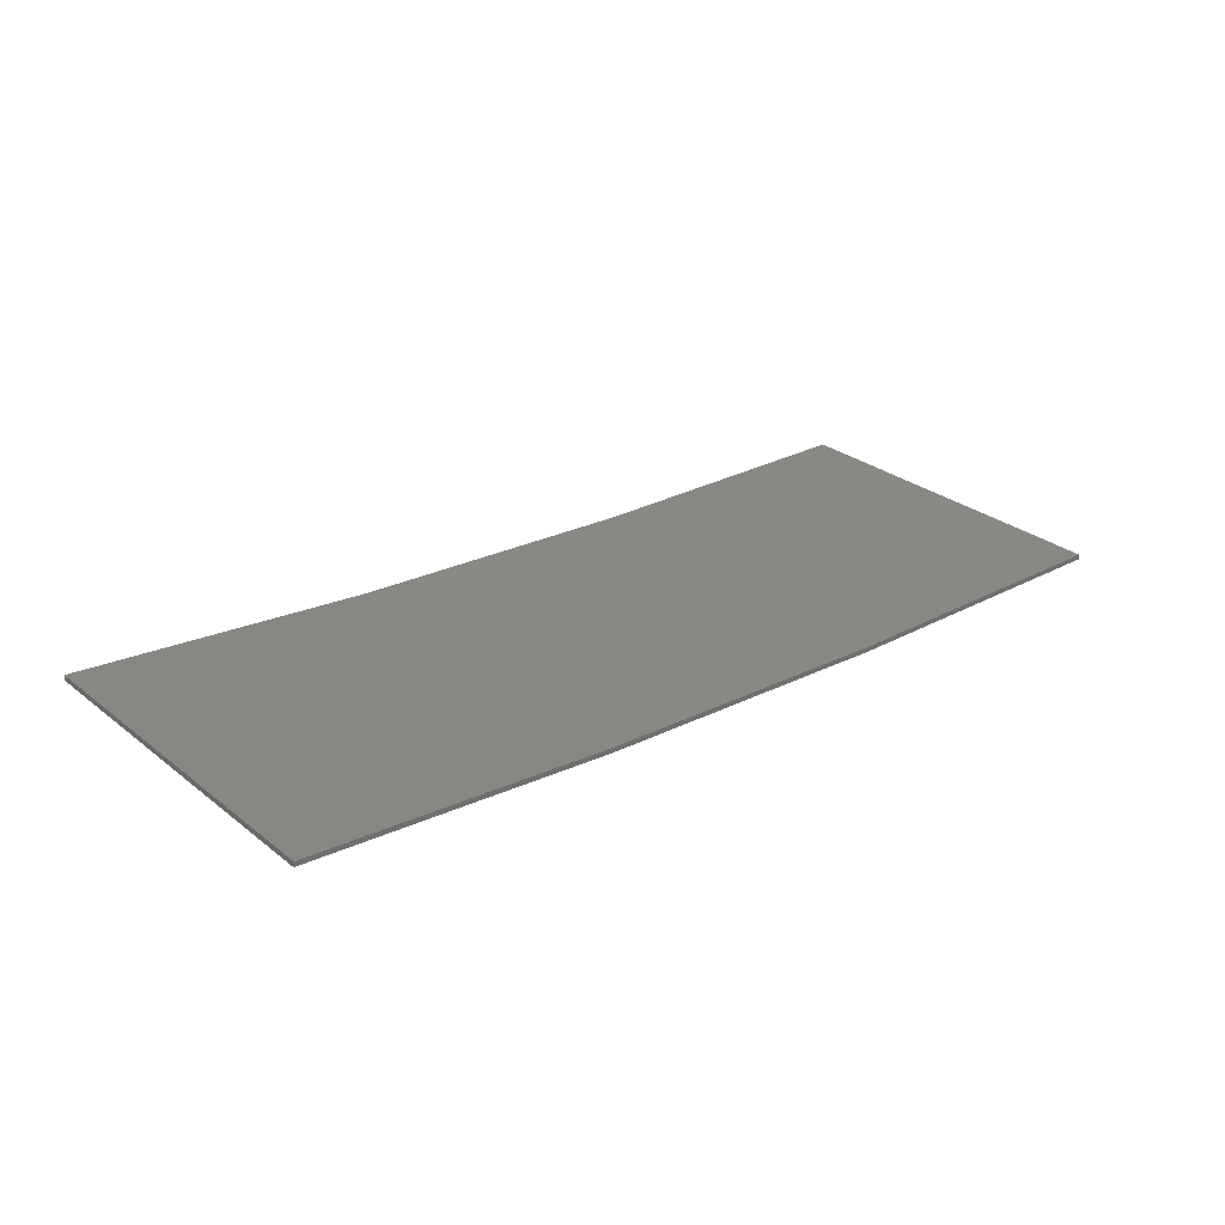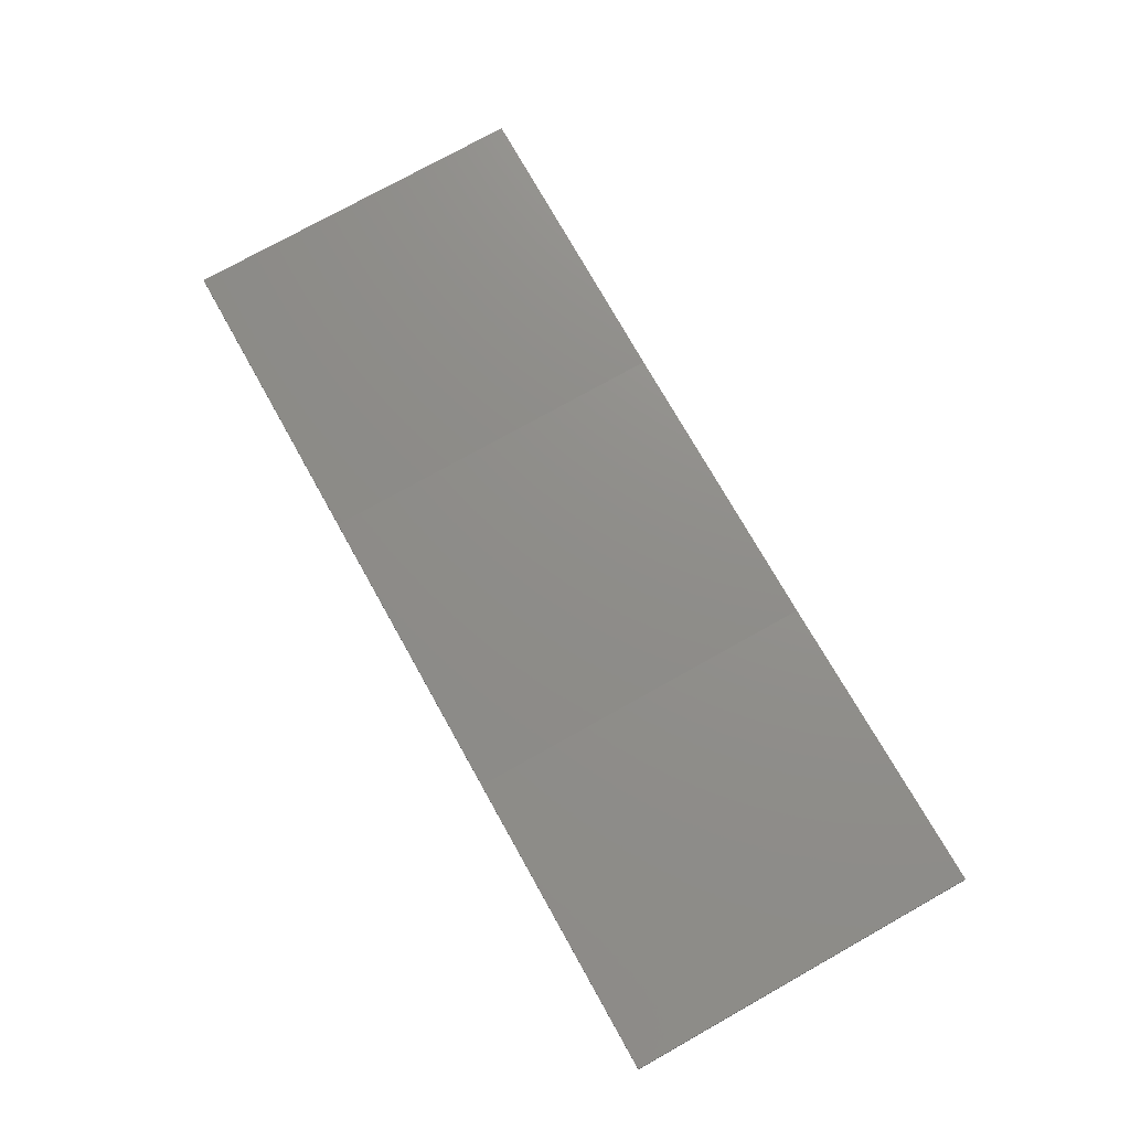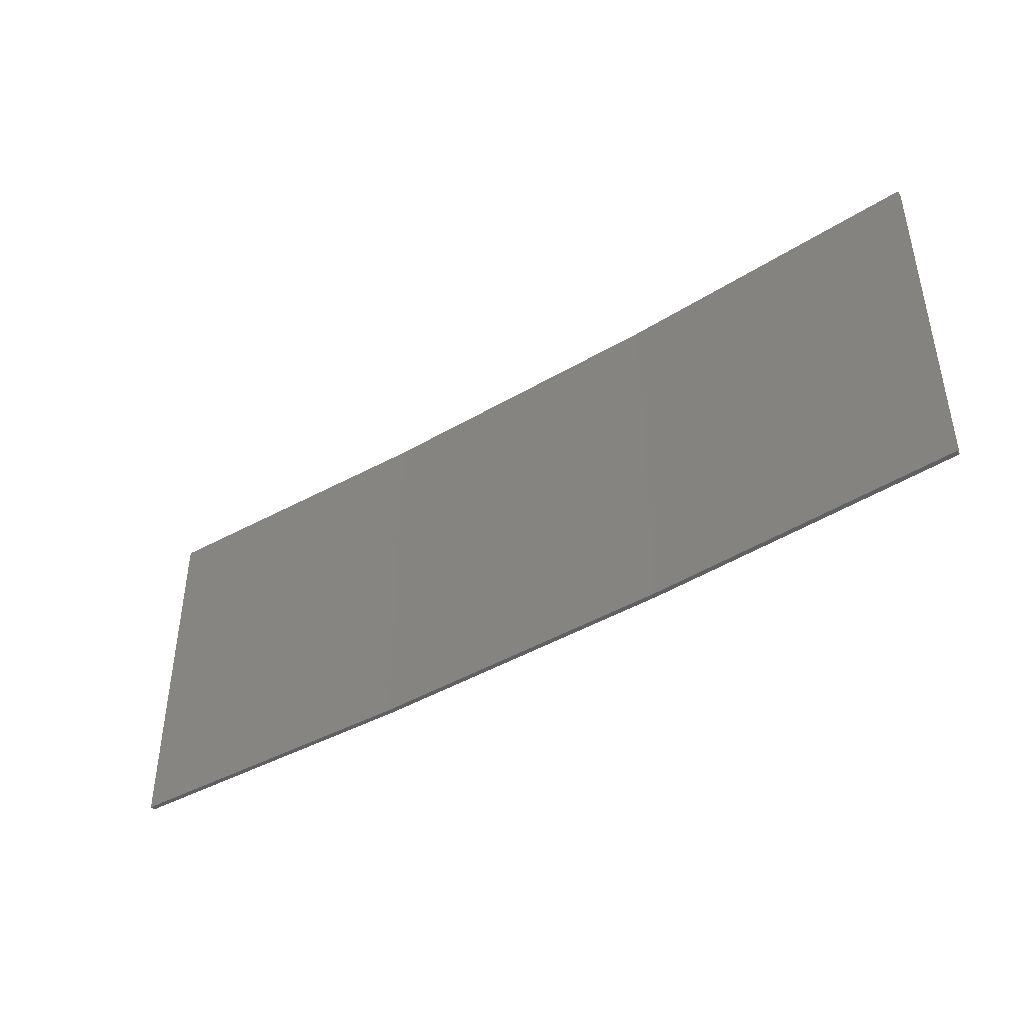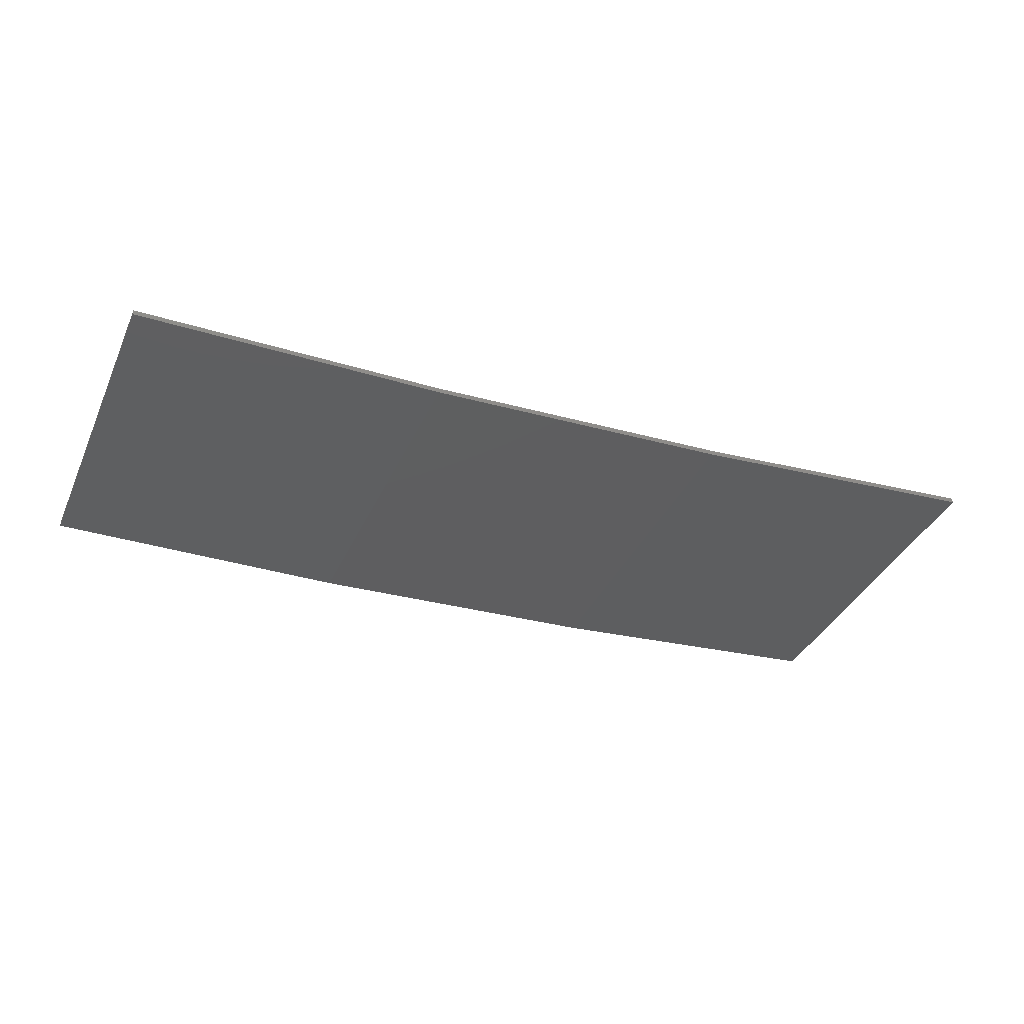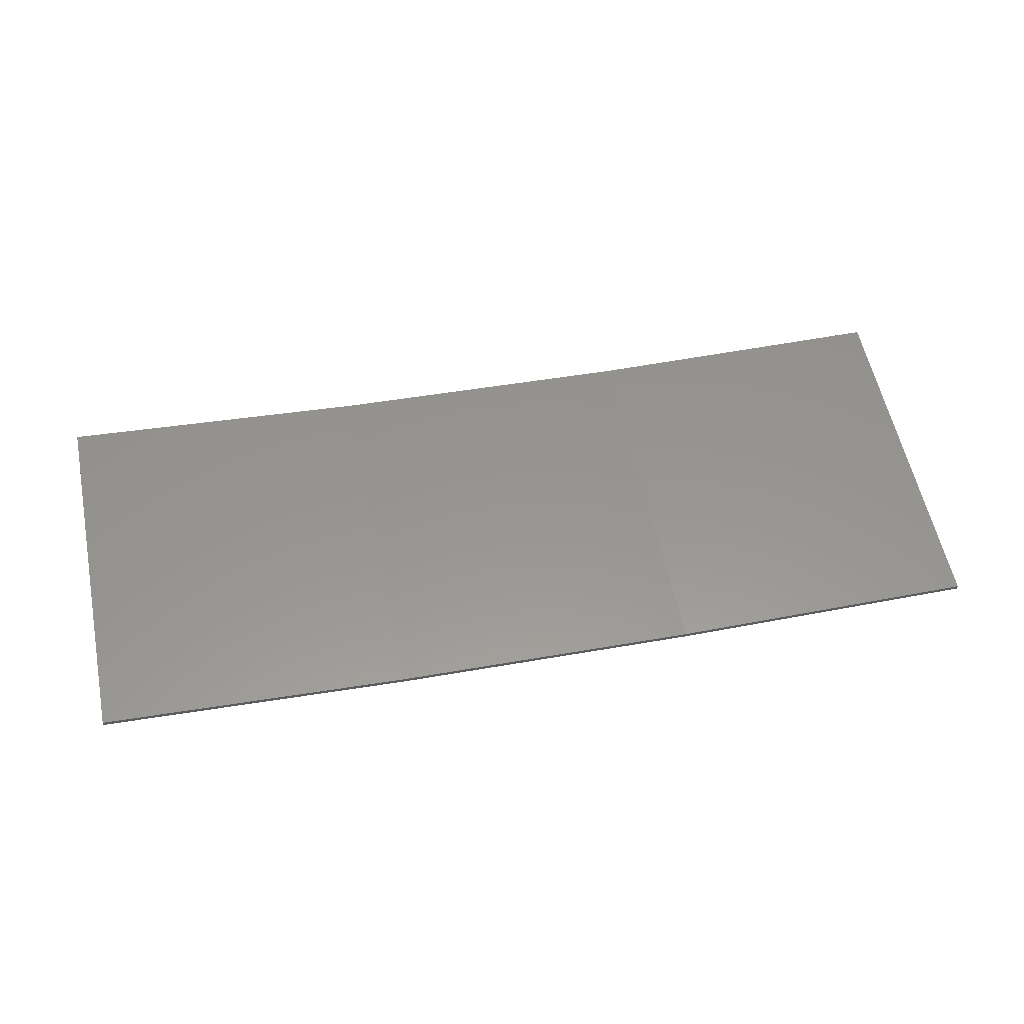
<metadata>
{"format":"stl","ext":"stl","renderer":"f3d","projection":"perspective","resolution":1024,"background":"white","views":[{"elev":28.4,"azim":139.6,"up":"+Y"},{"elev":76.2,"azim":60.8,"up":"+Y"},{"elev":-43.2,"azim":-142.0,"up":"+Z"},{"elev":-37.4,"azim":-22.5,"up":"+Y"},{"elev":57.9,"azim":168.3,"up":"+Y"}]}
</metadata>
<code>
# stl→obj: 16 verts, 28 faces
v 3.643 -4.292 331.2
v 0.5779 -4.351 331.2
v 0.5779 -4.351 327.6
v 3.643 -4.292 327.6
v 6.704 -4.13 331.2
v 6.704 -4.13 327.6
v 9.758 -3.863 331.2
v 9.758 -3.863 327.6
v 9.753 -3.814 327.6
v 9.753 -3.814 331.2
v 0.5778 -4.301 327.6
v 3.641 -4.242 331.2
v 3.641 -4.242 327.6
v 0.5778 -4.301 331.2
v 6.701 -4.08 331.2
v 6.701 -4.08 327.6
f 1 2 3
f 1 3 4
f 5 4 6
f 5 1 4
f 7 6 8
f 7 5 6
f 7 9 10
f 8 9 7
f 11 12 13
f 14 12 11
f 13 15 16
f 16 15 9
f 12 15 13
f 15 10 9
f 14 3 2
f 11 3 14
f 16 9 8
f 6 16 8
f 13 16 6
f 4 13 6
f 11 13 4
f 3 11 4
f 10 15 7
f 15 5 7
f 15 12 5
f 12 1 5
f 12 14 1
f 14 2 1

</code>
